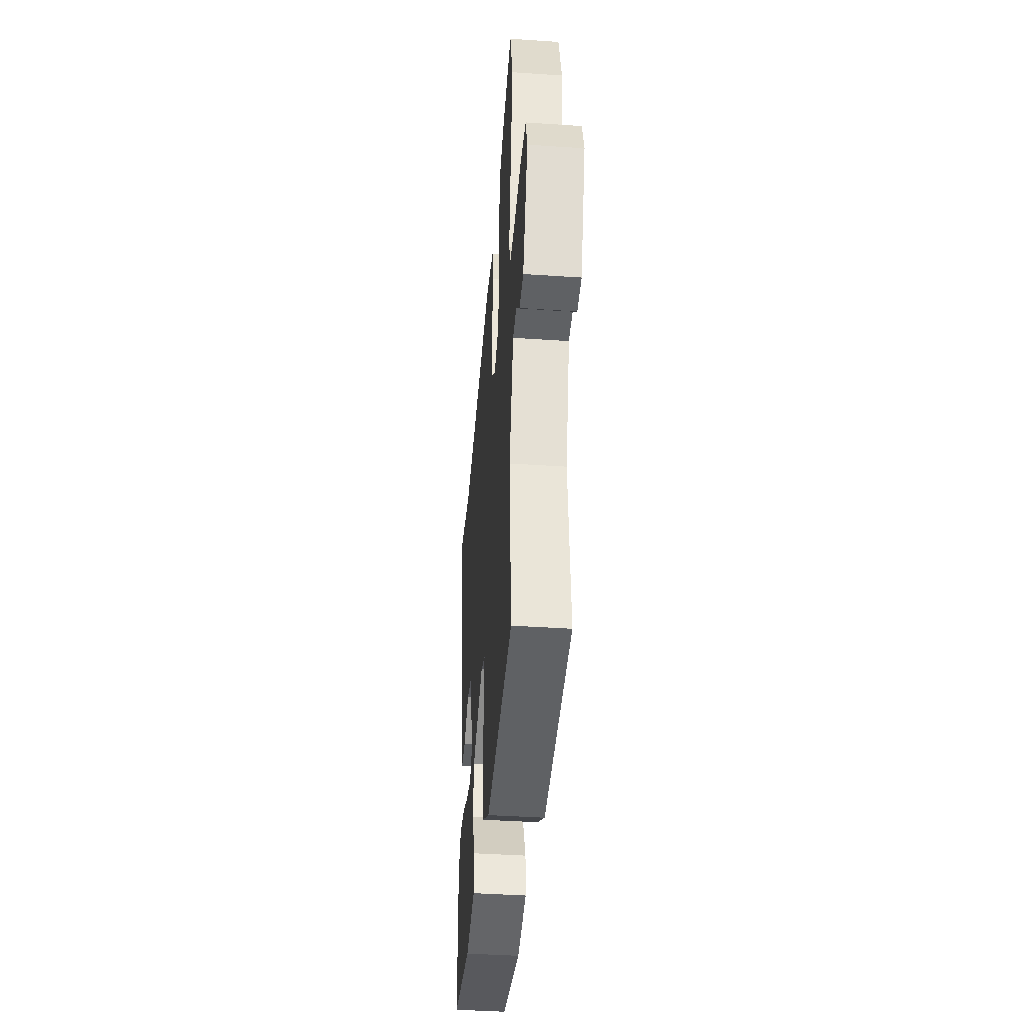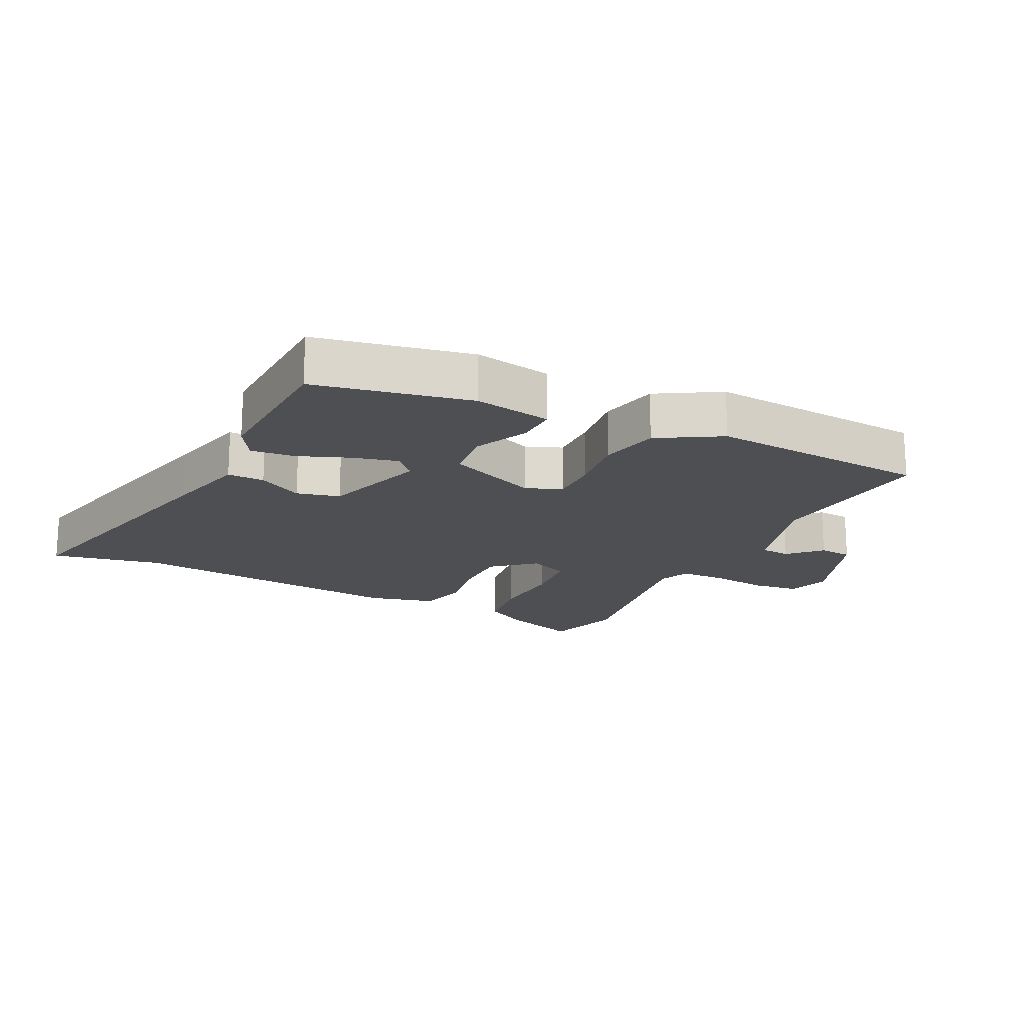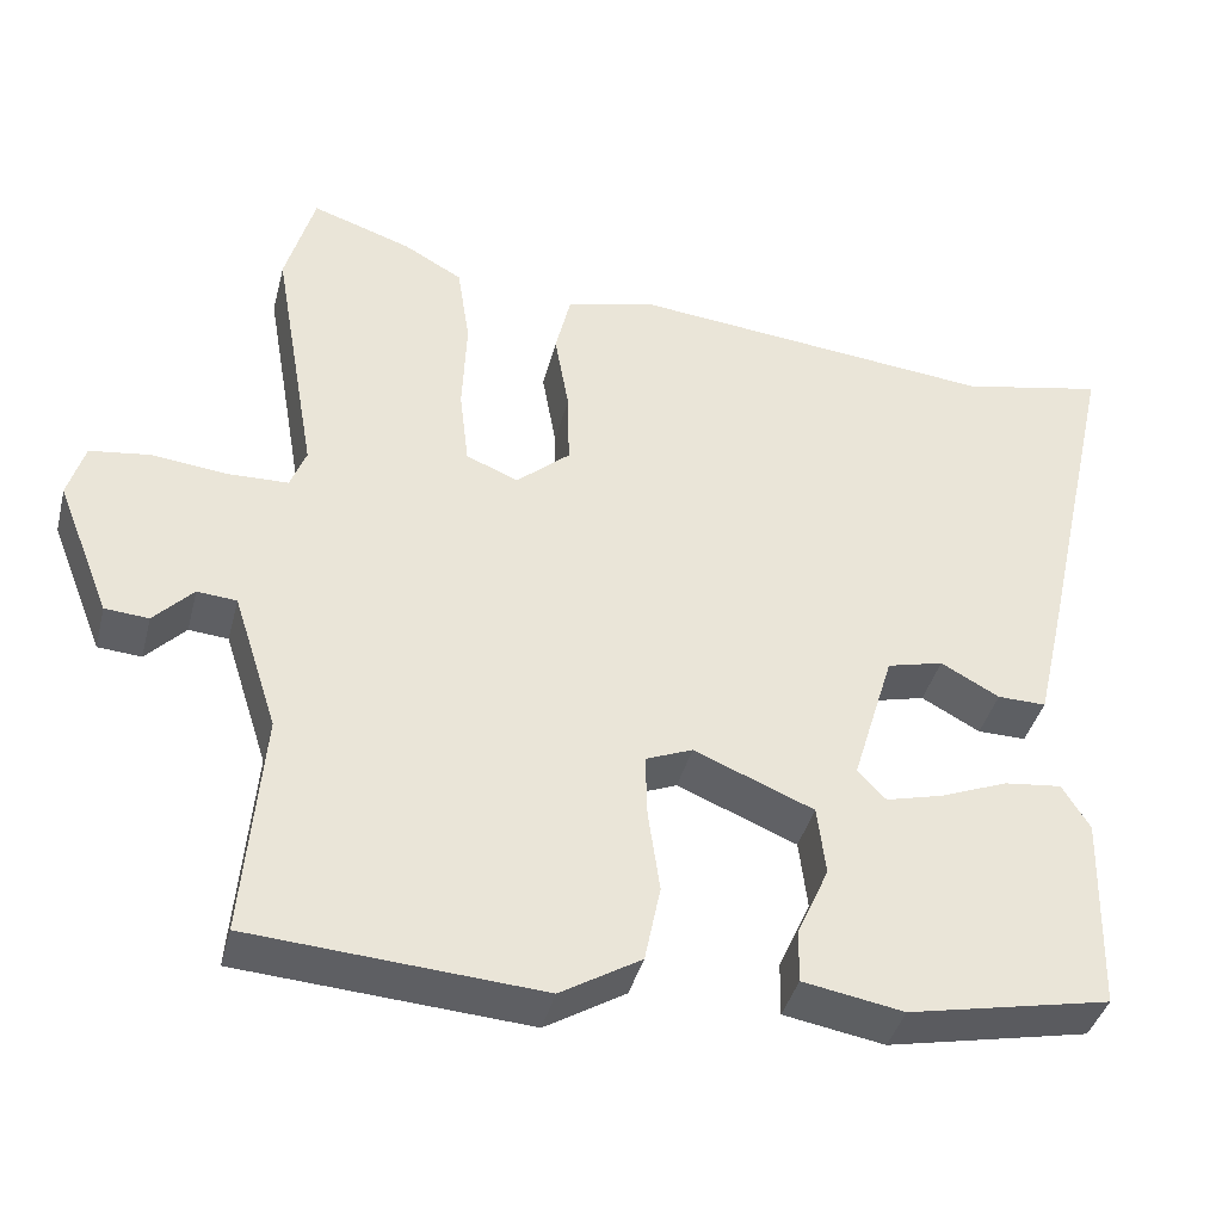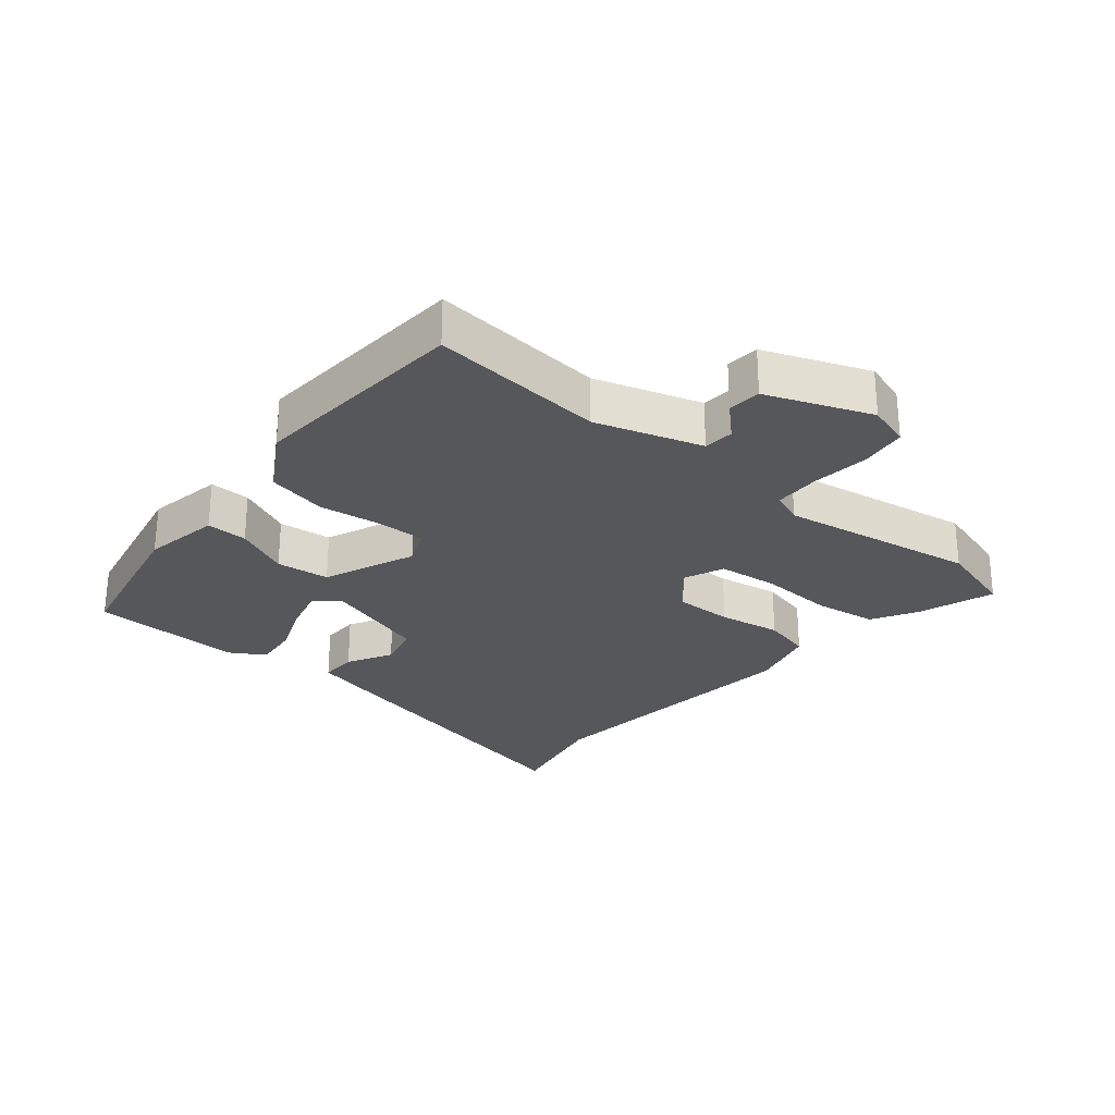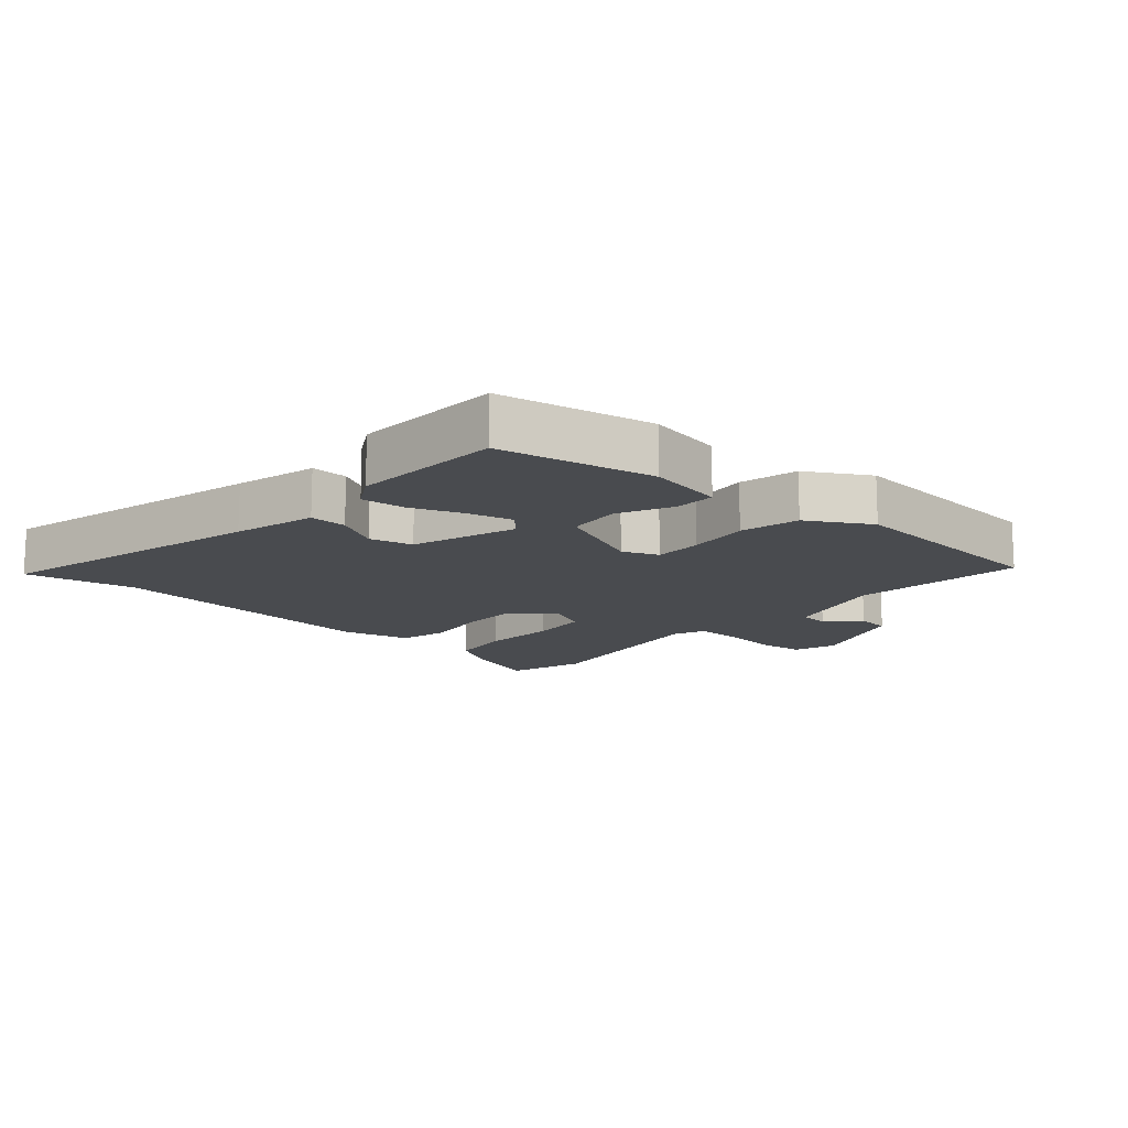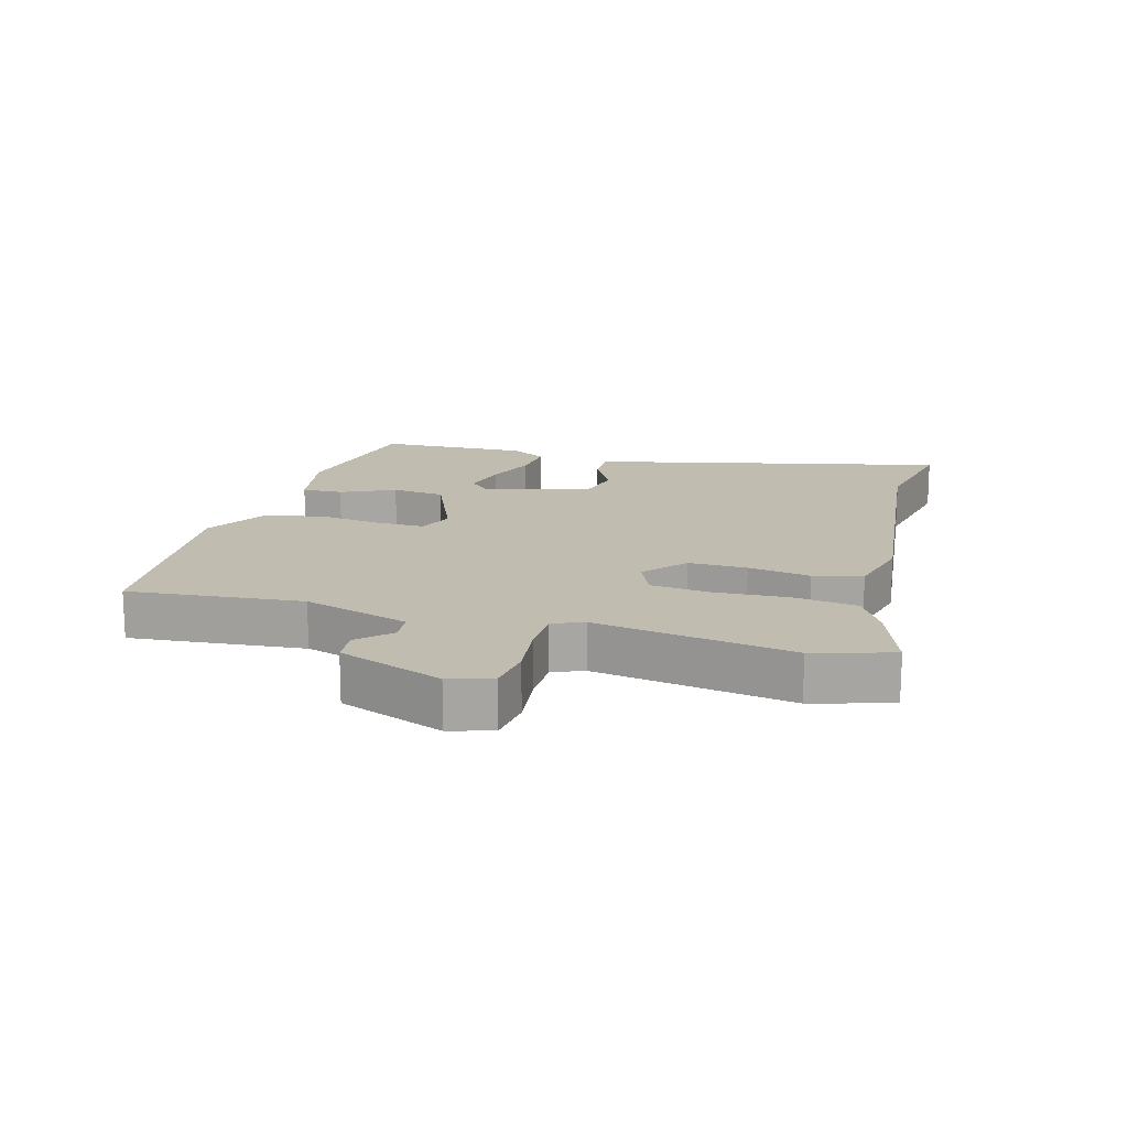
<metadata>
{"format":"obj","ext":"obj","renderer":"f3d","projection":"perspective","resolution":1024,"background":"white","views":[{"elev":-41.6,"azim":-94.7,"up":"+Z"},{"elev":-17.8,"azim":153.1,"up":"+Y"},{"elev":-39.9,"azim":-14.1,"up":"+Z"},{"elev":-27.2,"azim":-130.0,"up":"+Y"},{"elev":-13.8,"azim":137.5,"up":"+Y"},{"elev":16.3,"azim":-74.9,"up":"+Y"}]}
</metadata>
<code>
v 0.405 0.07 0.48
v 0.576 0.07 0.516
v 0.481 0.07 0.087
v 0.451 0.07 -0.043
v 0.393 0.07 -0.042
v 0.323 0.07 -0.004
v 0.256 0.07 -0.021
v 0.206 0.07 -0.186
v 0.24 0.07 -0.221
v 0.309 0.07 -0.203
v 0.389 0.07 -0.171
v 0.458 0.07 -0.163
v 0.491 0.07 -0.217
v 0.485 0.07 -0.454
v 0.244 0.07 -0.504
v 0.124 0.07 -0.483
v 0.125 0.07 -0.419
v 0.163 0.07 -0.334
v 0.153 0.07 -0.251
v 0.01 0.07 -0.192
v -0.046 0.07 -0.215
v -0.044 0.07 -0.291
v -0.03 0.07 -0.389
v -0.049 0.07 -0.482
v -0.145 0.07 -0.54
v -0.49 0.07 -0.516
v -0.467 0.07 -0.244
v -0.52 0.07 -0.079
v -0.567 0.07 -0.075
v -0.614 0.07 -0.124
v -0.666 0.07 -0.12
v -0.73 0.07 0.042
v -0.71 0.07 0.109
v -0.638 0.07 0.119
v -0.548 0.07 0.109
v -0.476 0.07 0.111
v -0.457 0.07 0.16
v -0.51 0.07 0.466
v -0.475 0.07 0.589
v -0.355 0.07 0.548
v -0.286 0.07 0.509
v -0.271 0.07 0.411
v -0.276 0.07 0.294
v -0.265 0.07 0.202
v -0.203 0.07 0.176
v -0.139 0.07 0.232
v -0.141 0.07 0.323
v -0.158 0.07 0.42
v -0.14 0.07 0.496
v -0.035 0.07 0.524
v 0.405 0 0.48
v 0.576 0 0.516
v 0.481 0 0.087
v 0.451 0 -0.043
v 0.393 0 -0.042
v 0.323 0 -0.004
v 0.256 0 -0.021
v 0.206 0 -0.186
v 0.24 0 -0.221
v 0.309 0 -0.203
v 0.389 0 -0.171
v 0.458 0 -0.163
v 0.491 0 -0.217
v 0.485 0 -0.454
v 0.244 0 -0.504
v 0.124 0 -0.483
v 0.125 0 -0.419
v 0.163 0 -0.334
v 0.153 0 -0.251
v 0.01 0 -0.192
v -0.046 0 -0.215
v -0.044 0 -0.291
v -0.03 0 -0.389
v -0.049 0 -0.482
v -0.145 0 -0.54
v -0.49 0 -0.516
v -0.467 0 -0.244
v -0.52 0 -0.079
v -0.567 0 -0.075
v -0.614 0 -0.124
v -0.666 0 -0.12
v -0.73 0 0.042
v -0.71 0 0.109
v -0.638 0 0.119
v -0.548 0 0.109
v -0.476 0 0.111
v -0.457 0 0.16
v -0.51 0 0.466
v -0.475 0 0.589
v -0.355 0 0.548
v -0.286 0 0.509
v -0.271 0 0.411
v -0.276 0 0.294
v -0.265 0 0.202
v -0.203 0 0.176
v -0.139 0 0.232
v -0.141 0 0.323
v -0.158 0 0.42
v -0.14 0 0.496
v -0.035 0 0.524
f 47 48 49 50
f 46 47 50 1
f 45 46 1 2
f 40 41 42 43
f 40 43 44
f 37 38 39 40
f 37 40 44
f 36 37 44 45
f 32 33 34 35
f 32 35 36
f 29 30 31 32
f 28 29 32 36
f 27 28 36 45
f 22 23 24 25
f 21 22 25 26
f 15 16 17 18
f 15 18 19
f 14 15 19
f 13 14 19
f 10 11 12 13
f 9 10 13 19
f 8 9 19 20
f 3 4 5 6
f 3 6 7
f 2 3 7
f 45 2 7
f 21 26 27 45
f 20 21 45 7
f 7 8 20
f 100 99 98 97
f 51 100 97 96
f 52 51 96 95
f 93 92 91 90
f 94 93 90
f 90 89 88 87
f 94 90 87
f 95 94 87 86
f 85 84 83 82
f 86 85 82
f 82 81 80 79
f 86 82 79 78
f 95 86 78 77
f 75 74 73 72
f 76 75 72 71
f 68 67 66 65
f 69 68 65
f 69 65 64
f 69 64 63
f 63 62 61 60
f 69 63 60 59
f 70 69 59 58
f 56 55 54 53
f 57 56 53
f 57 53 52
f 57 52 95
f 95 77 76 71
f 57 95 71 70
f 70 58 57
f 1 51 52 2
f 2 52 53 3
f 3 53 54 4
f 4 54 55 5
f 5 55 56 6
f 6 56 57 7
f 7 57 58 8
f 8 58 59 9
f 9 59 60 10
f 10 60 61 11
f 11 61 62 12
f 12 62 63 13
f 13 63 64 14
f 14 64 65 15
f 15 65 66 16
f 16 66 67 17
f 17 67 68 18
f 18 68 69 19
f 19 69 70 20
f 20 70 71 21
f 21 71 72 22
f 22 72 73 23
f 23 73 74 24
f 24 74 75 25
f 25 75 76 26
f 26 76 77 27
f 27 77 78 28
f 28 78 79 29
f 29 79 80 30
f 30 80 81 31
f 31 81 82 32
f 32 82 83 33
f 33 83 84 34
f 34 84 85 35
f 35 85 86 36
f 36 86 87 37
f 37 87 88 38
f 38 88 89 39
f 39 89 90 40
f 40 90 91 41
f 41 91 92 42
f 42 92 93 43
f 43 93 94 44
f 44 94 95 45
f 45 95 96 46
f 46 96 97 47
f 47 97 98 48
f 48 98 99 49
f 49 99 100 50
f 50 100 51 1

</code>
